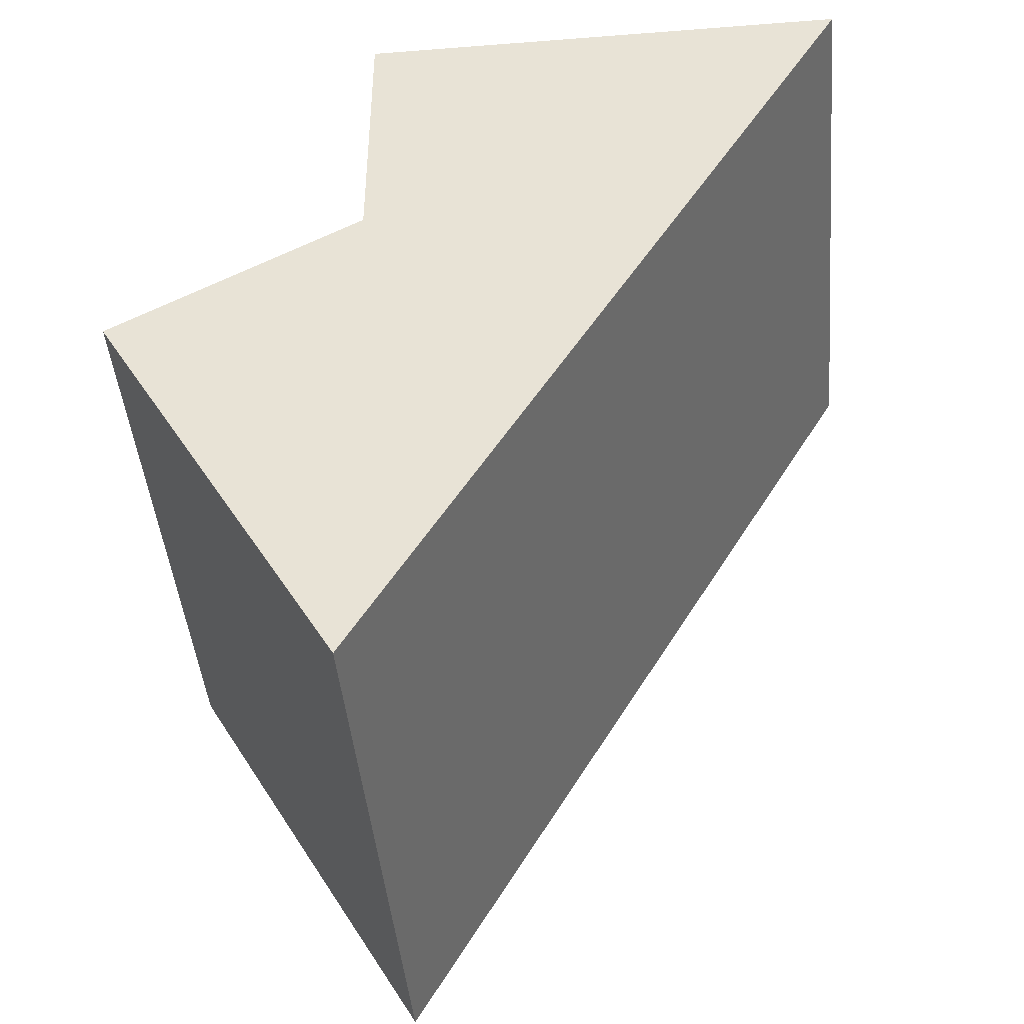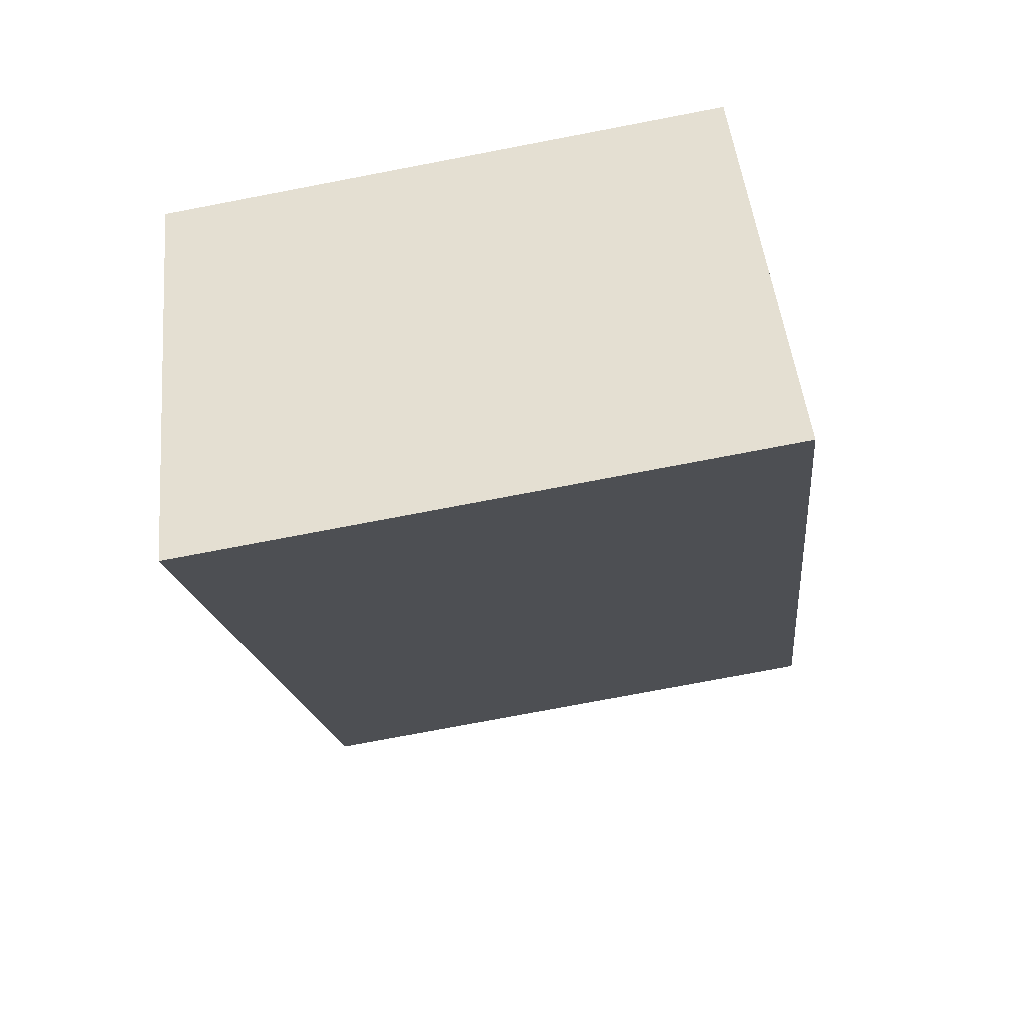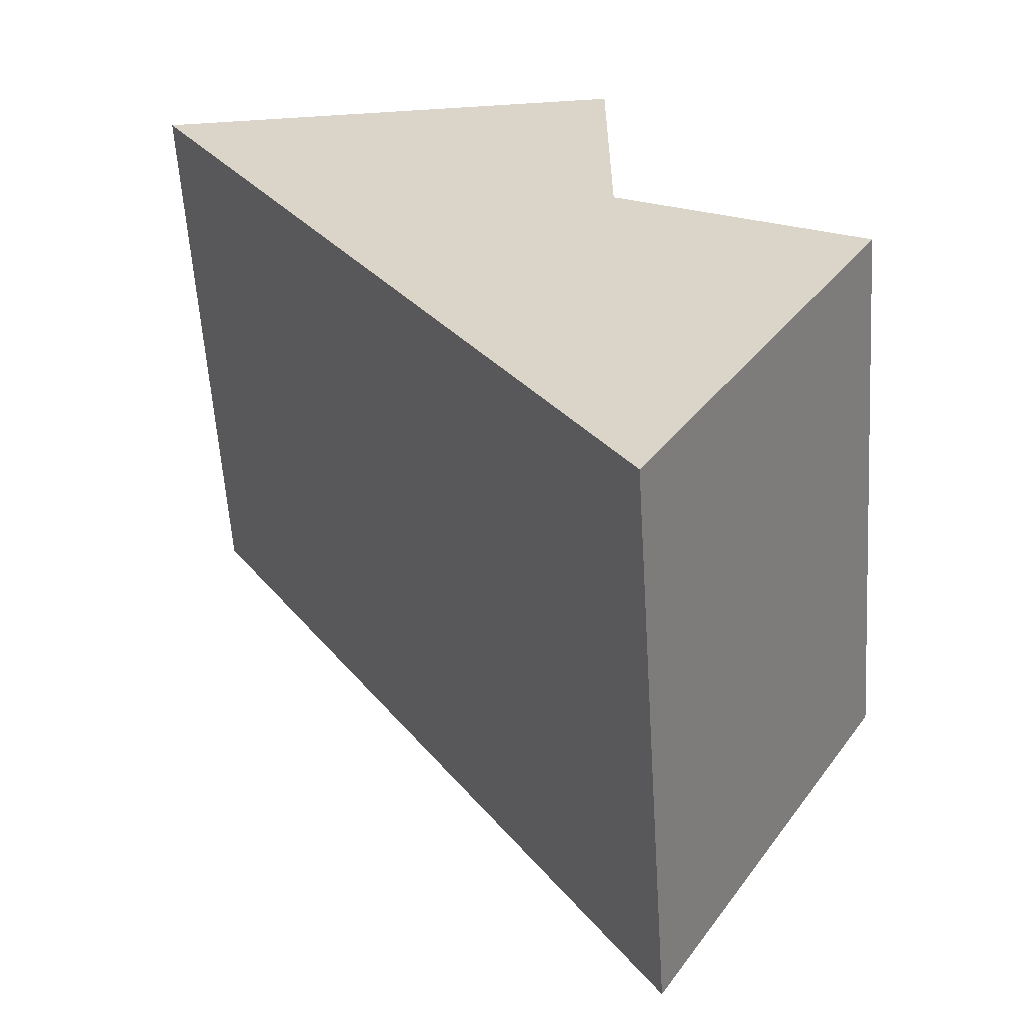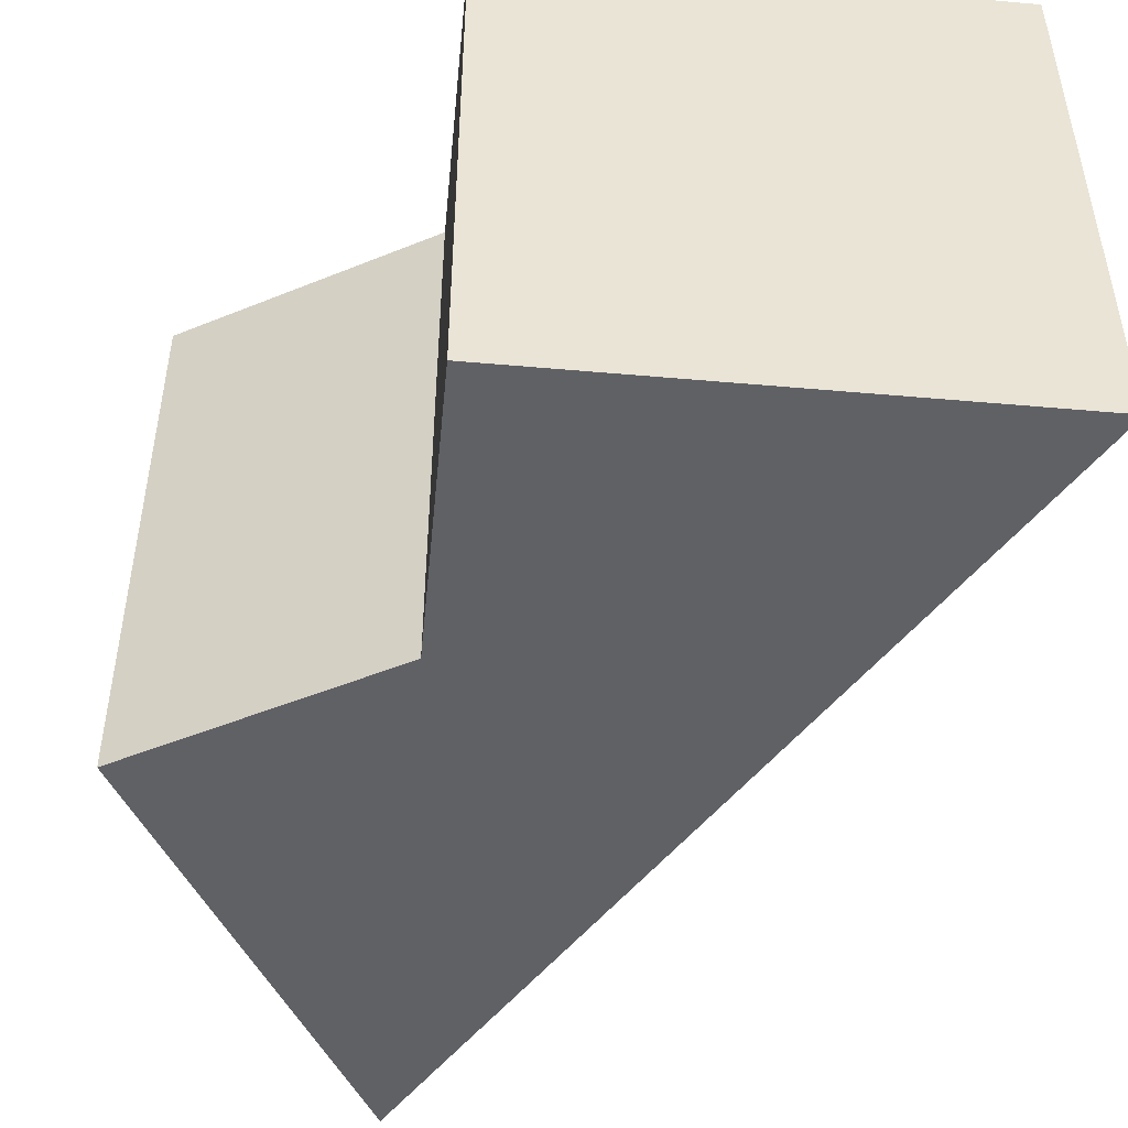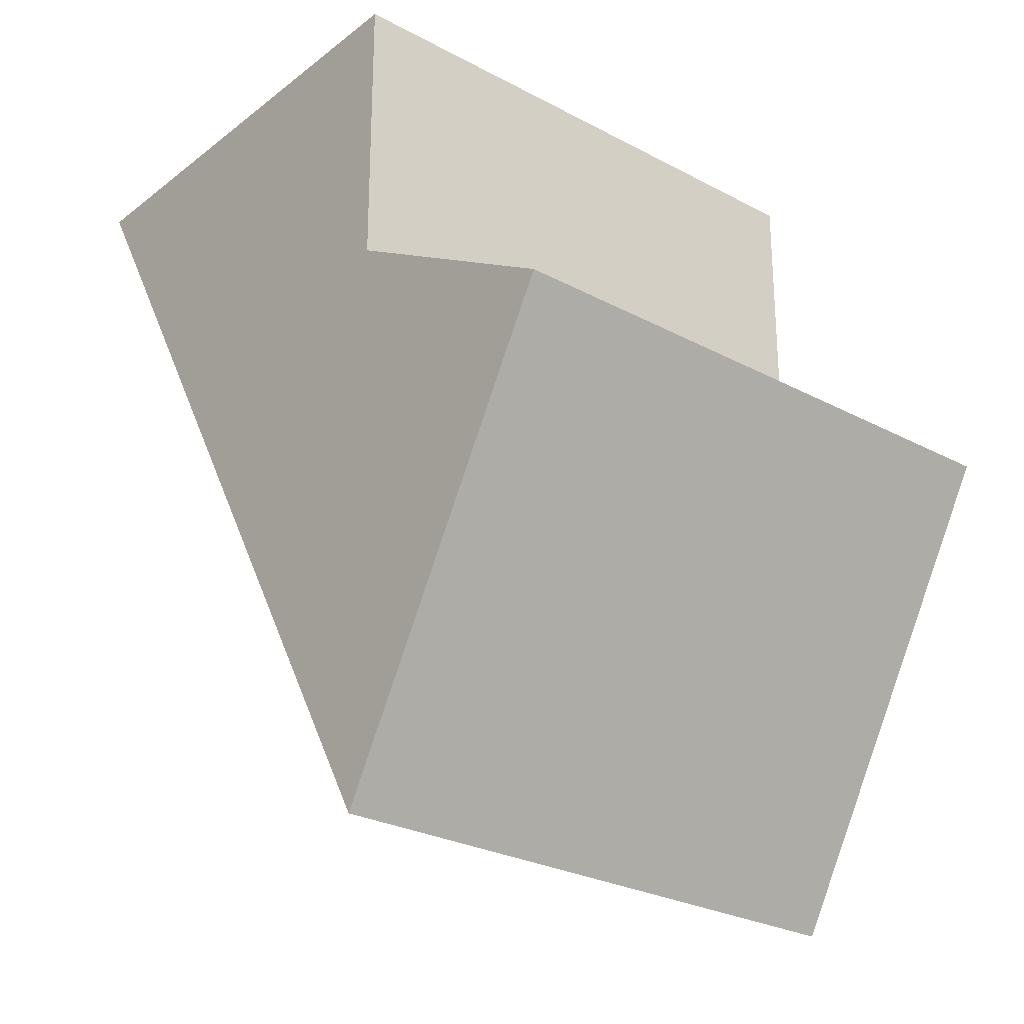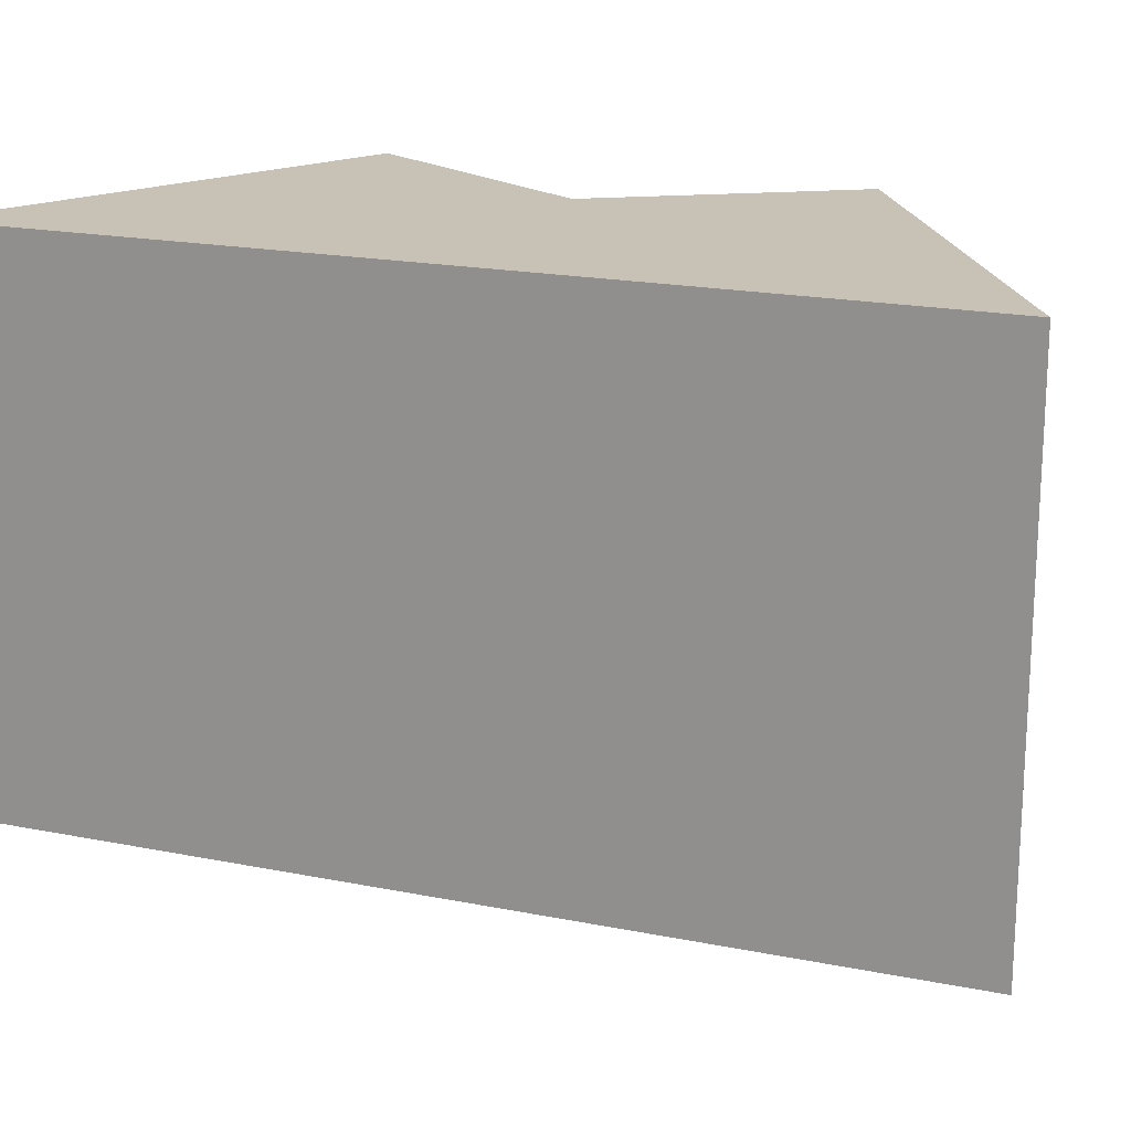
<metadata>
{"format":"obj","ext":"obj","renderer":"f3d","projection":"perspective","resolution":1024,"background":"white","views":[{"elev":-44.1,"azim":5.2,"up":"+Z"},{"elev":-75.4,"azim":-79.2,"up":"+Z"},{"elev":-59.5,"azim":-176.3,"up":"+Z"},{"elev":-48.8,"azim":-5.6,"up":"+Y"},{"elev":-26.7,"azim":-129.9,"up":"+Z"},{"elev":19.0,"azim":140.9,"up":"+Y"}]}
</metadata>
<code>
o tile_011_011_Cylinder.057
v 0 -0.5 -1
v 0 0.5 -1
v 0.866 -0.5 0.5
v 0.866 0.5 0.5
v 0.433 -0.5 -0.25
v 0.433 0.5 -0.25
v -0 -0.5 0.5
v 0 0.5 0.5
v -0.433 -0.5 -0.25
v -0.433 0.5 -0.25
v 0 0 -1
v -0 0.5 -0
v 0.866 0 0.5
v -0.433 0 -0.25
v -0 -0.5 -0
v 0.433 0 -0.25
v -0 0 0.5
v -0 0 -0
f 16 6 4 13
f 9 14 11 1
f 14 10 2 11
f 7 15 5 3
f 10 12 6 2
f 13 4 8 17
f 11 2 6 16
f 8 4 6 12
f 3 13 17 7
f 5 16 13 3
f 9 1 5 15
f 1 11 16 5
f 14 9 15 18
f 18 15 7 17
f 12 18 17 8
f 10 14 18 12

</code>
